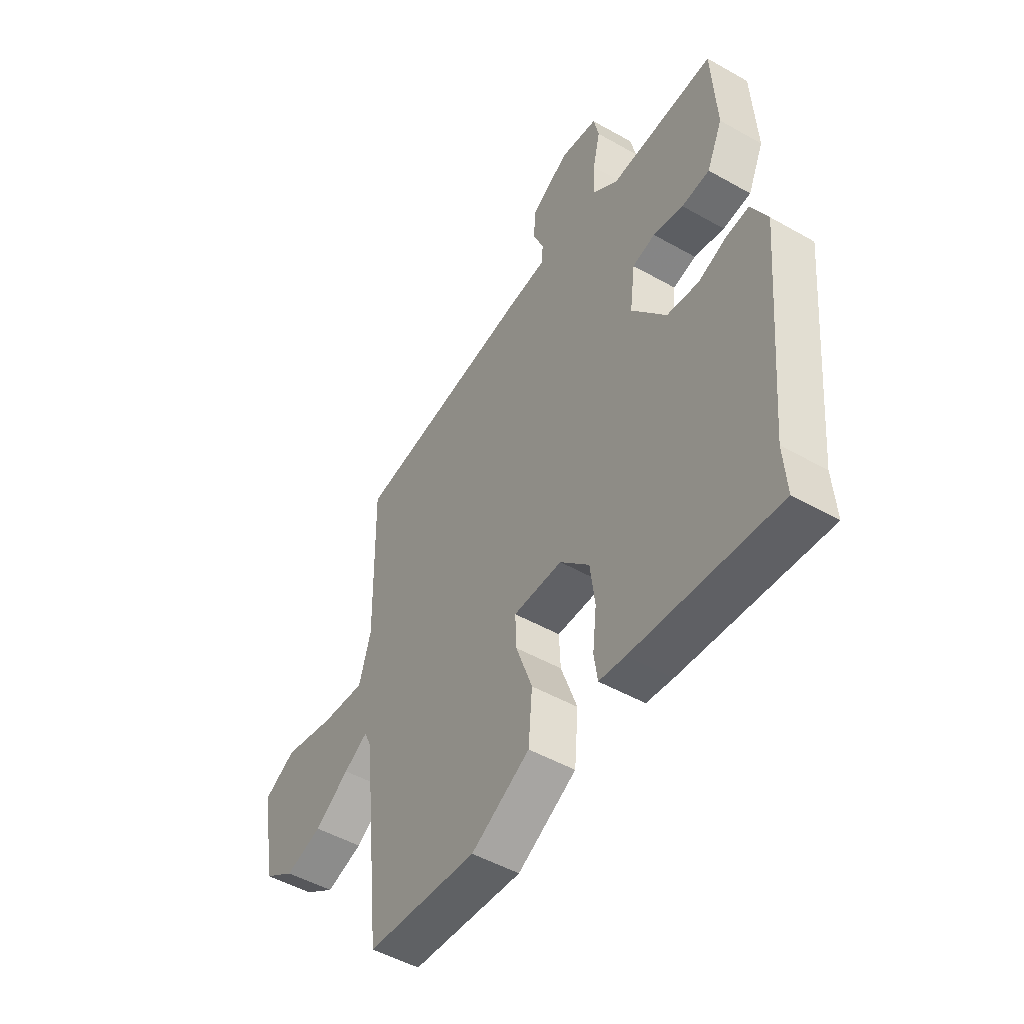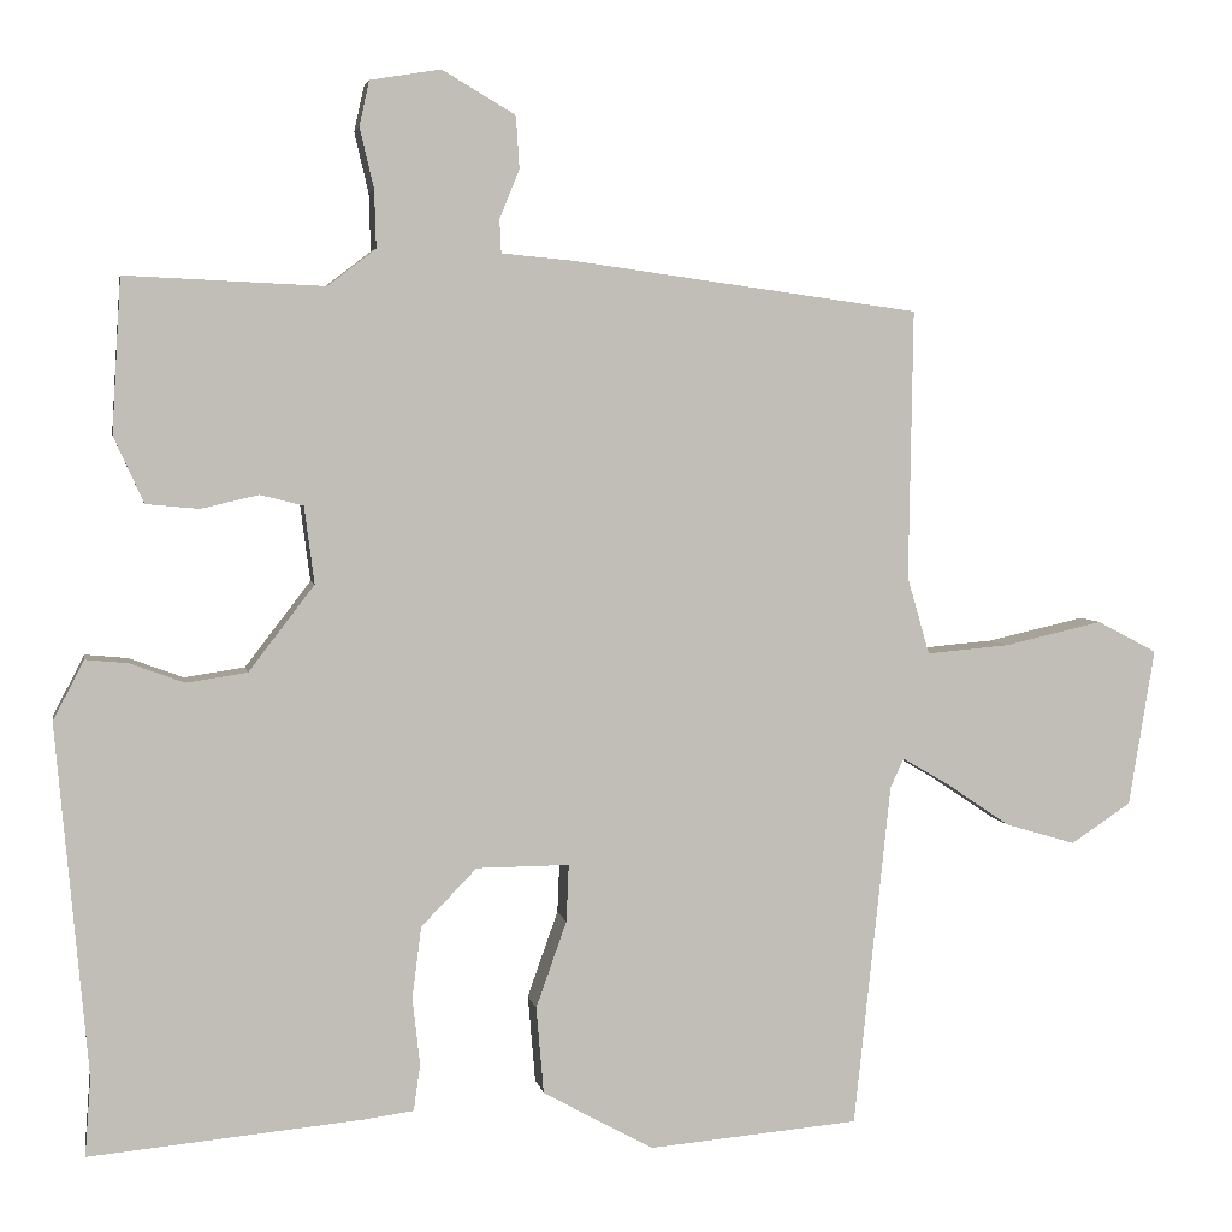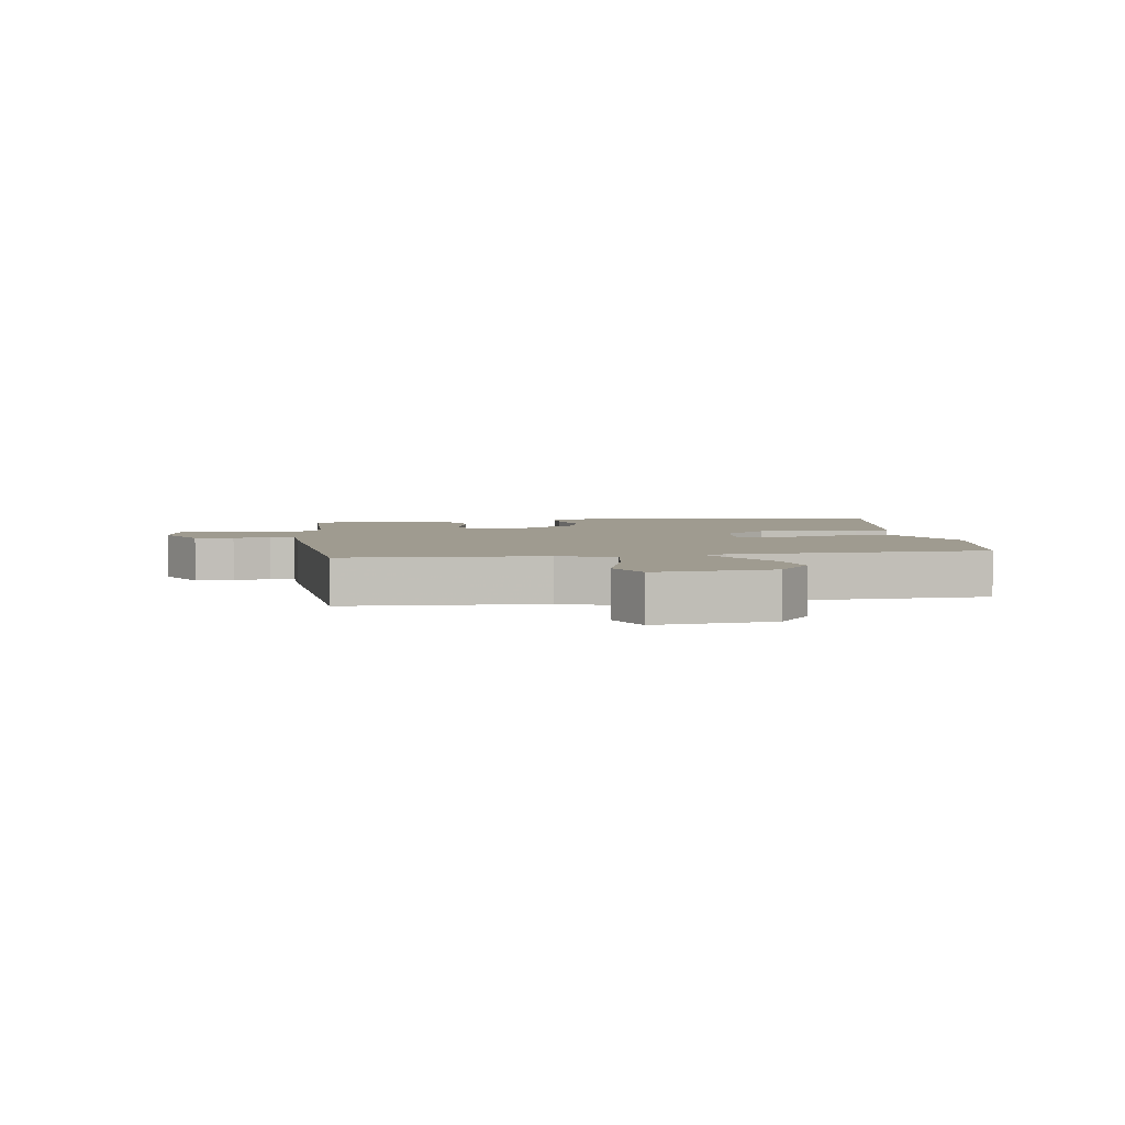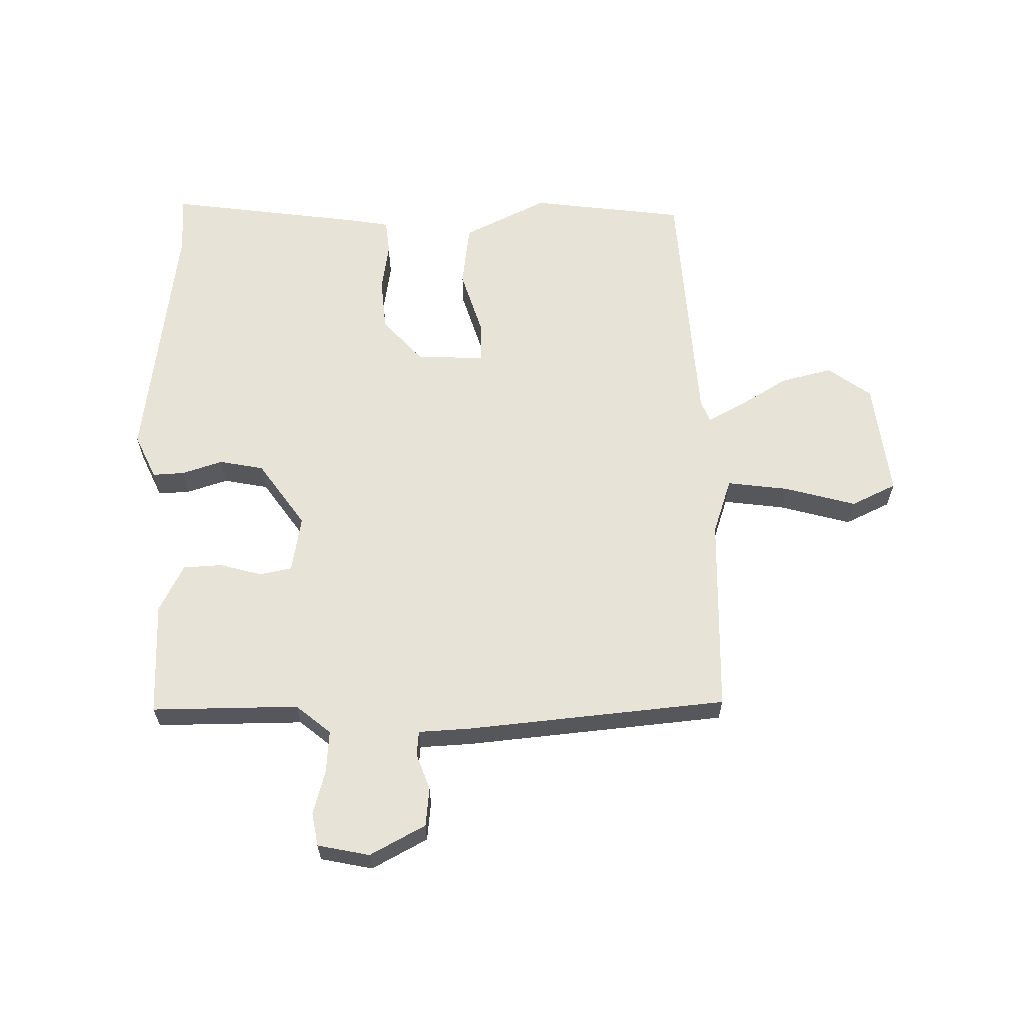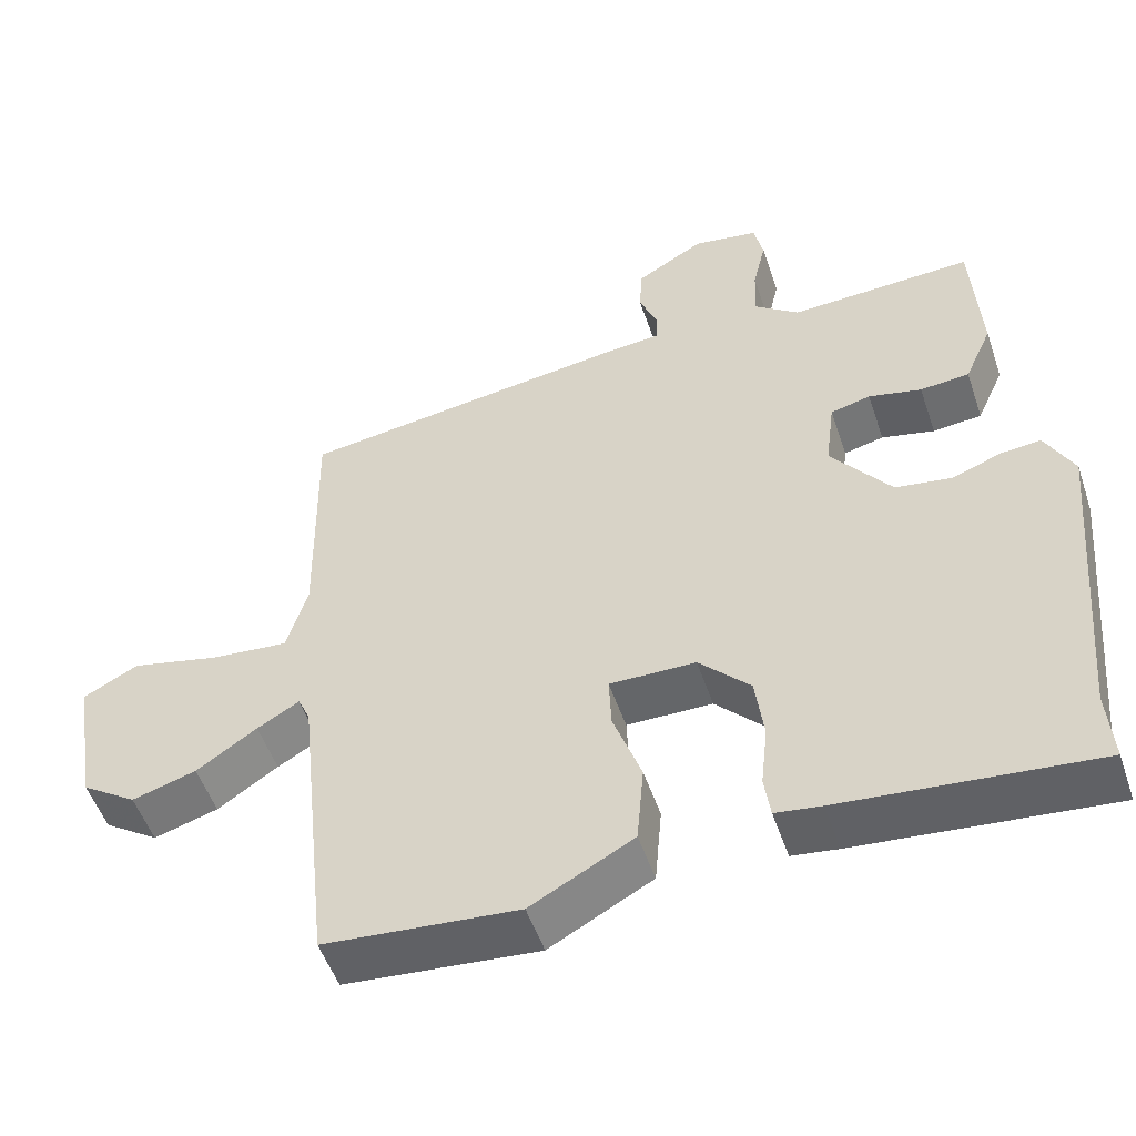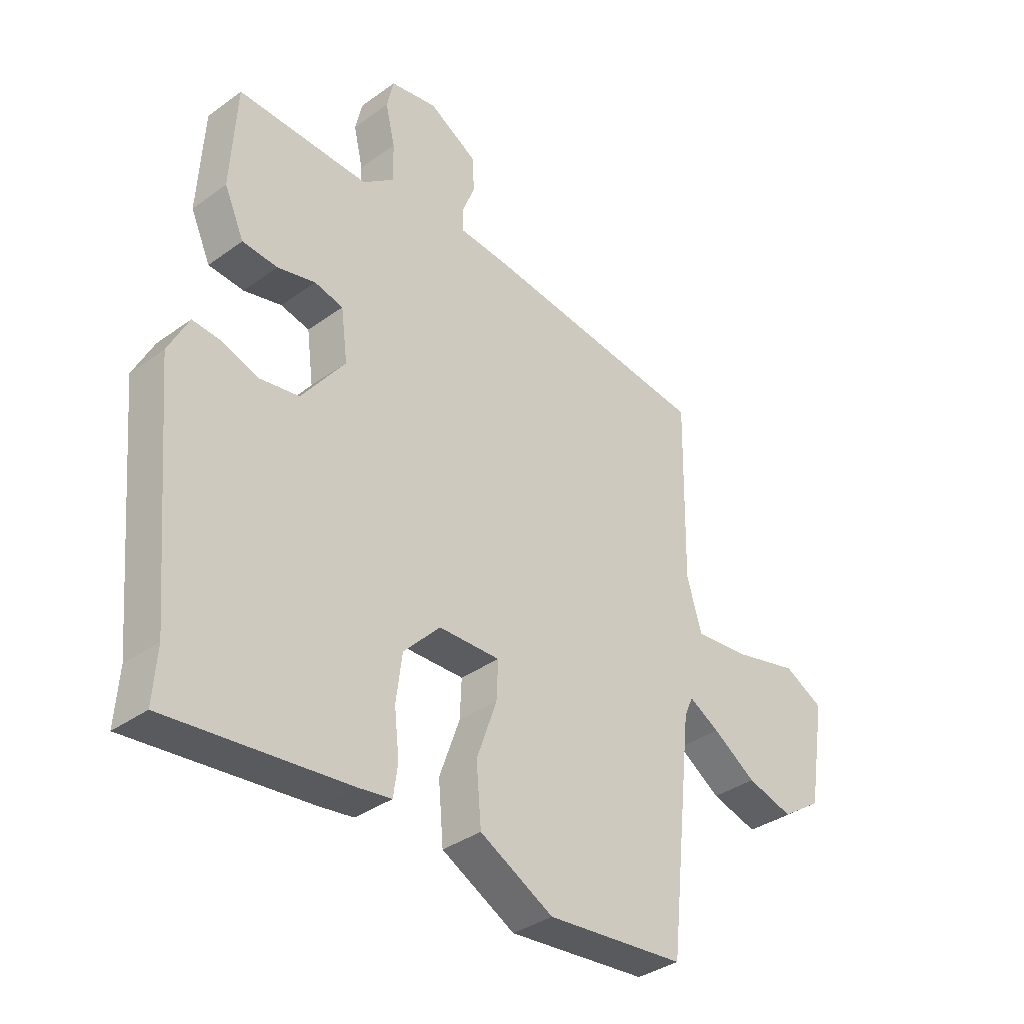
<metadata>
{"format":"obj","ext":"obj","renderer":"f3d","projection":"perspective","resolution":1024,"background":"white","views":[{"elev":-49.5,"azim":-122.1,"up":"+Z"},{"elev":4.2,"azim":-10.0,"up":"+Z"},{"elev":4.1,"azim":85.0,"up":"+Y"},{"elev":62.3,"azim":1.4,"up":"+Y"},{"elev":-51.9,"azim":-161.5,"up":"+Z"},{"elev":-35.6,"azim":-46.3,"up":"+Z"}]}
</metadata>
<code>
v -0.502 0.07 -0.528
v -0.495 0.07 -0.432
v -0.533 0.07 -0.011
v -0.496 0.07 0.061
v -0.444 0.07 0.056
v -0.379 0.07 0.032
v -0.306 0.07 0.043
v -0.227 0.07 0.146
v -0.239 0.07 0.239
v -0.291 0.07 0.252
v -0.36 0.07 0.236
v -0.424 0.07 0.242
v -0.46 0.07 0.322
v -0.449 0.07 0.507
v -0.21 0.07 0.496
v -0.152 0.07 0.54
v -0.154 0.07 0.609
v -0.171 0.07 0.682
v -0.159 0.07 0.736
v -0.074 0.07 0.75
v 0.014 0.07 0.698
v 0.018 0.07 0.635
v -0.006 0.07 0.576
v -0.004 0.07 0.536
v 0.081 0.07 0.528
v 0.501 0.07 0.47
v 0.496 0.07 0.146
v 0.523 0.07 0.053
v 0.624 0.07 0.062
v 0.741 0.07 0.089
v 0.813 0.07 0.051
v 0.782 0.07 -0.138
v 0.71 0.07 -0.186
v 0.626 0.07 -0.161
v 0.547 0.07 -0.108
v 0.492 0.07 -0.076
v 0.476 0.07 -0.111
v 0.432 0.07 -0.525
v 0.179 0.07 -0.547
v 0.045 0.07 -0.474
v 0.036 0.07 -0.369
v 0.073 0.07 -0.265
v 0.076 0.07 -0.196
v -0.036 0.07 -0.197
v -0.103 0.07 -0.266
v -0.114 0.07 -0.352
v -0.105 0.07 -0.433
v -0.113 0.07 -0.489
v -0.173 0.07 -0.497
v -0.502 0 -0.528
v -0.495 0 -0.432
v -0.533 0 -0.011
v -0.496 0 0.061
v -0.444 0 0.056
v -0.379 0 0.032
v -0.306 0 0.043
v -0.227 0 0.146
v -0.239 0 0.239
v -0.291 0 0.252
v -0.36 0 0.236
v -0.424 0 0.242
v -0.46 0 0.322
v -0.449 0 0.507
v -0.21 0 0.496
v -0.152 0 0.54
v -0.154 0 0.609
v -0.171 0 0.682
v -0.159 0 0.736
v -0.074 0 0.75
v 0.014 0 0.698
v 0.018 0 0.635
v -0.006 0 0.576
v -0.004 0 0.536
v 0.081 0 0.528
v 0.501 0 0.47
v 0.496 0 0.146
v 0.523 0 0.053
v 0.624 0 0.062
v 0.741 0 0.089
v 0.813 0 0.051
v 0.782 0 -0.138
v 0.71 0 -0.186
v 0.626 0 -0.161
v 0.547 0 -0.108
v 0.492 0 -0.076
v 0.476 0 -0.111
v 0.432 0 -0.525
v 0.179 0 -0.547
v 0.045 0 -0.474
v 0.036 0 -0.369
v 0.073 0 -0.265
v 0.076 0 -0.196
v -0.036 0 -0.197
v -0.103 0 -0.266
v -0.114 0 -0.352
v -0.105 0 -0.433
v -0.113 0 -0.489
v -0.173 0 -0.497
f 46 47 48 49
f 45 46 49 1
f 44 45 1 2
f 39 40 41 42
f 37 38 39 42
f 36 37 42 43
f 32 33 34 35
f 32 35 36
f 29 30 31 32
f 28 29 32 36
f 27 28 36 43
f 24 25 26 27
f 20 21 22 23
f 20 23 24
f 17 18 19 20
f 16 17 20 24
f 15 16 24 27
f 10 11 12 13
f 9 10 13 14
f 3 4 5 6
f 44 2 3 6
f 44 6 7
f 43 44 7 8
f 27 43 8 9
f 9 14 15 27
f 98 97 96 95
f 50 98 95 94
f 51 50 94 93
f 91 90 89 88
f 91 88 87 86
f 92 91 86 85
f 84 83 82 81
f 85 84 81
f 81 80 79 78
f 85 81 78 77
f 92 85 77 76
f 76 75 74 73
f 72 71 70 69
f 73 72 69
f 69 68 67 66
f 73 69 66 65
f 76 73 65 64
f 62 61 60 59
f 63 62 59 58
f 55 54 53 52
f 55 52 51 93
f 56 55 93
f 57 56 93 92
f 58 57 92 76
f 76 64 63 58
f 1 50 51 2
f 2 51 52 3
f 3 52 53 4
f 4 53 54 5
f 5 54 55 6
f 6 55 56 7
f 7 56 57 8
f 8 57 58 9
f 9 58 59 10
f 10 59 60 11
f 11 60 61 12
f 12 61 62 13
f 13 62 63 14
f 14 63 64 15
f 15 64 65 16
f 16 65 66 17
f 17 66 67 18
f 18 67 68 19
f 19 68 69 20
f 20 69 70 21
f 21 70 71 22
f 22 71 72 23
f 23 72 73 24
f 24 73 74 25
f 25 74 75 26
f 26 75 76 27
f 27 76 77 28
f 28 77 78 29
f 29 78 79 30
f 30 79 80 31
f 31 80 81 32
f 32 81 82 33
f 33 82 83 34
f 34 83 84 35
f 35 84 85 36
f 36 85 86 37
f 37 86 87 38
f 38 87 88 39
f 39 88 89 40
f 40 89 90 41
f 41 90 91 42
f 42 91 92 43
f 43 92 93 44
f 44 93 94 45
f 45 94 95 46
f 46 95 96 47
f 47 96 97 48
f 48 97 98 49
f 49 98 50 1

</code>
